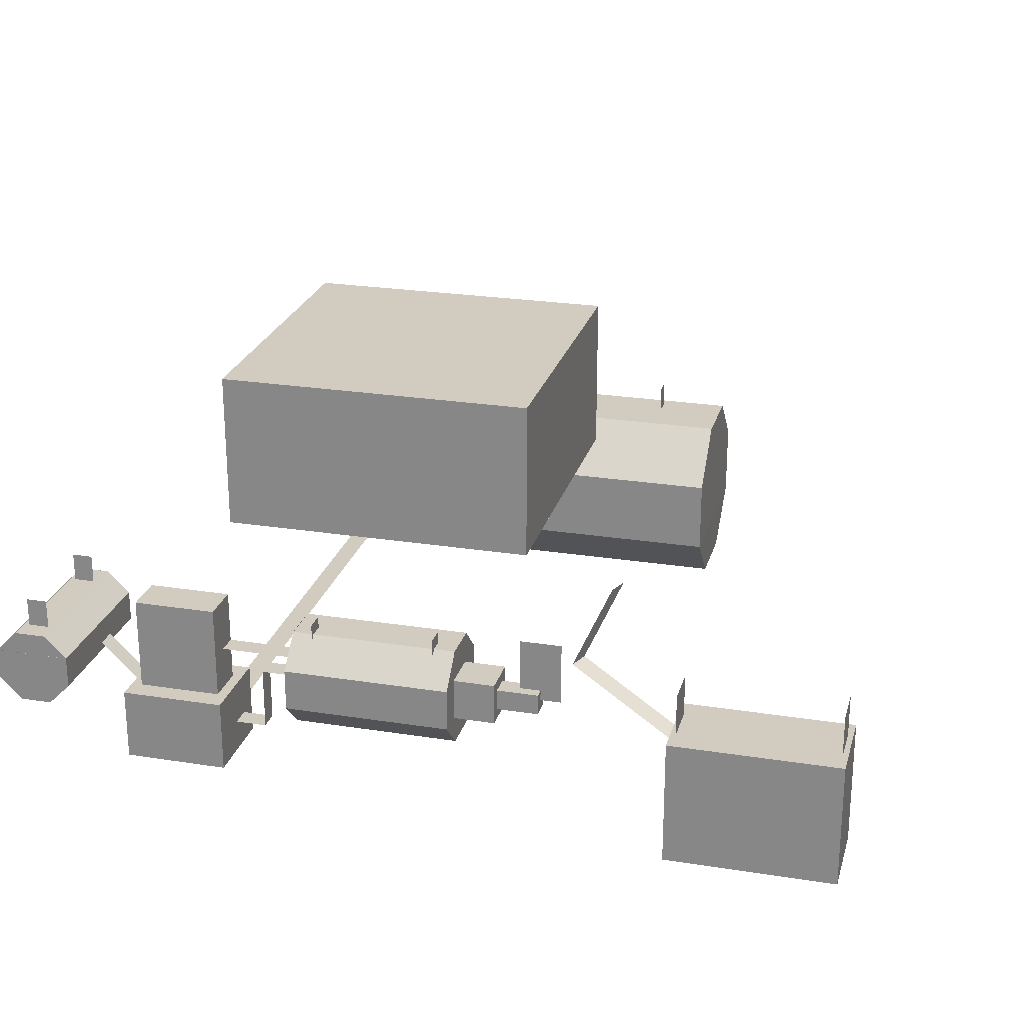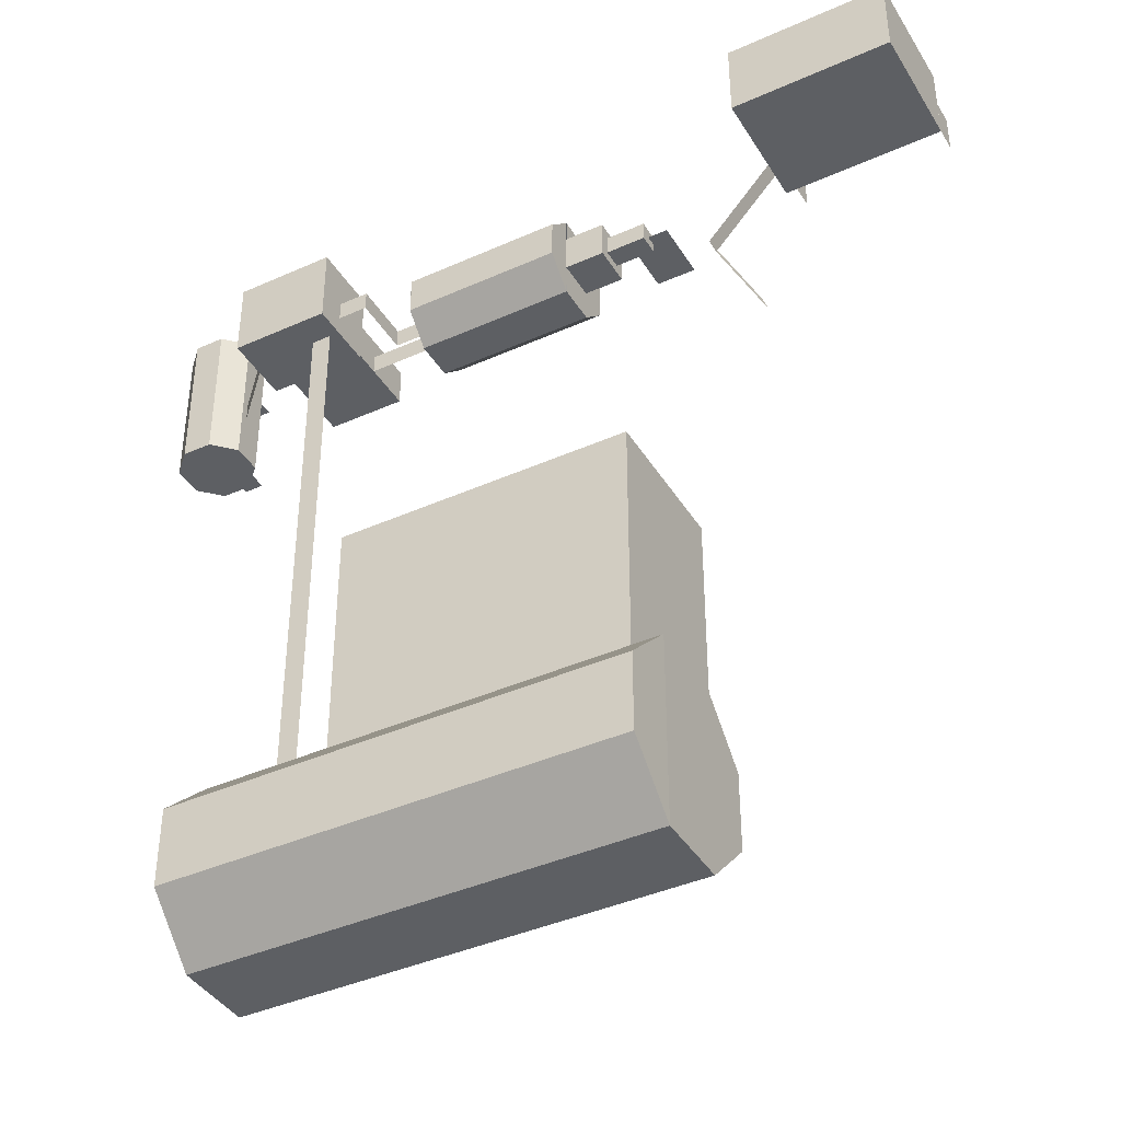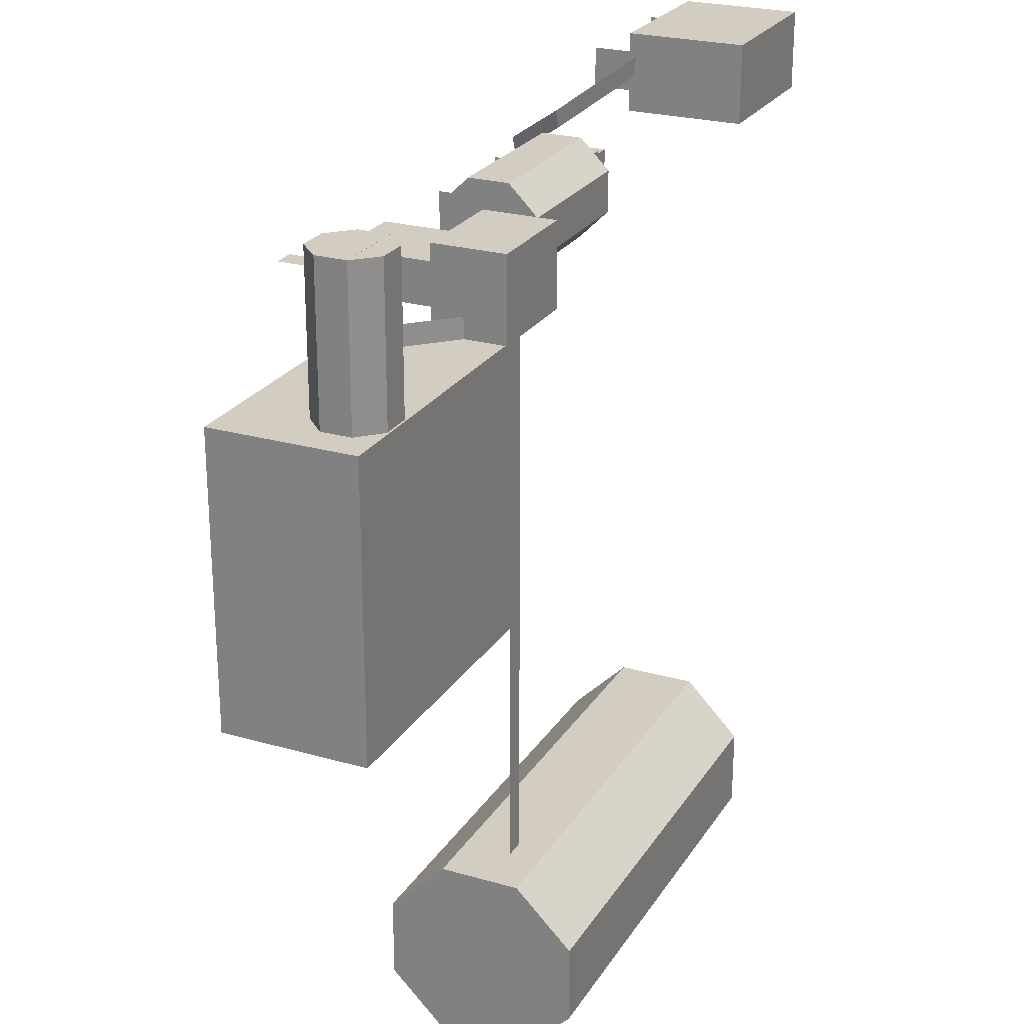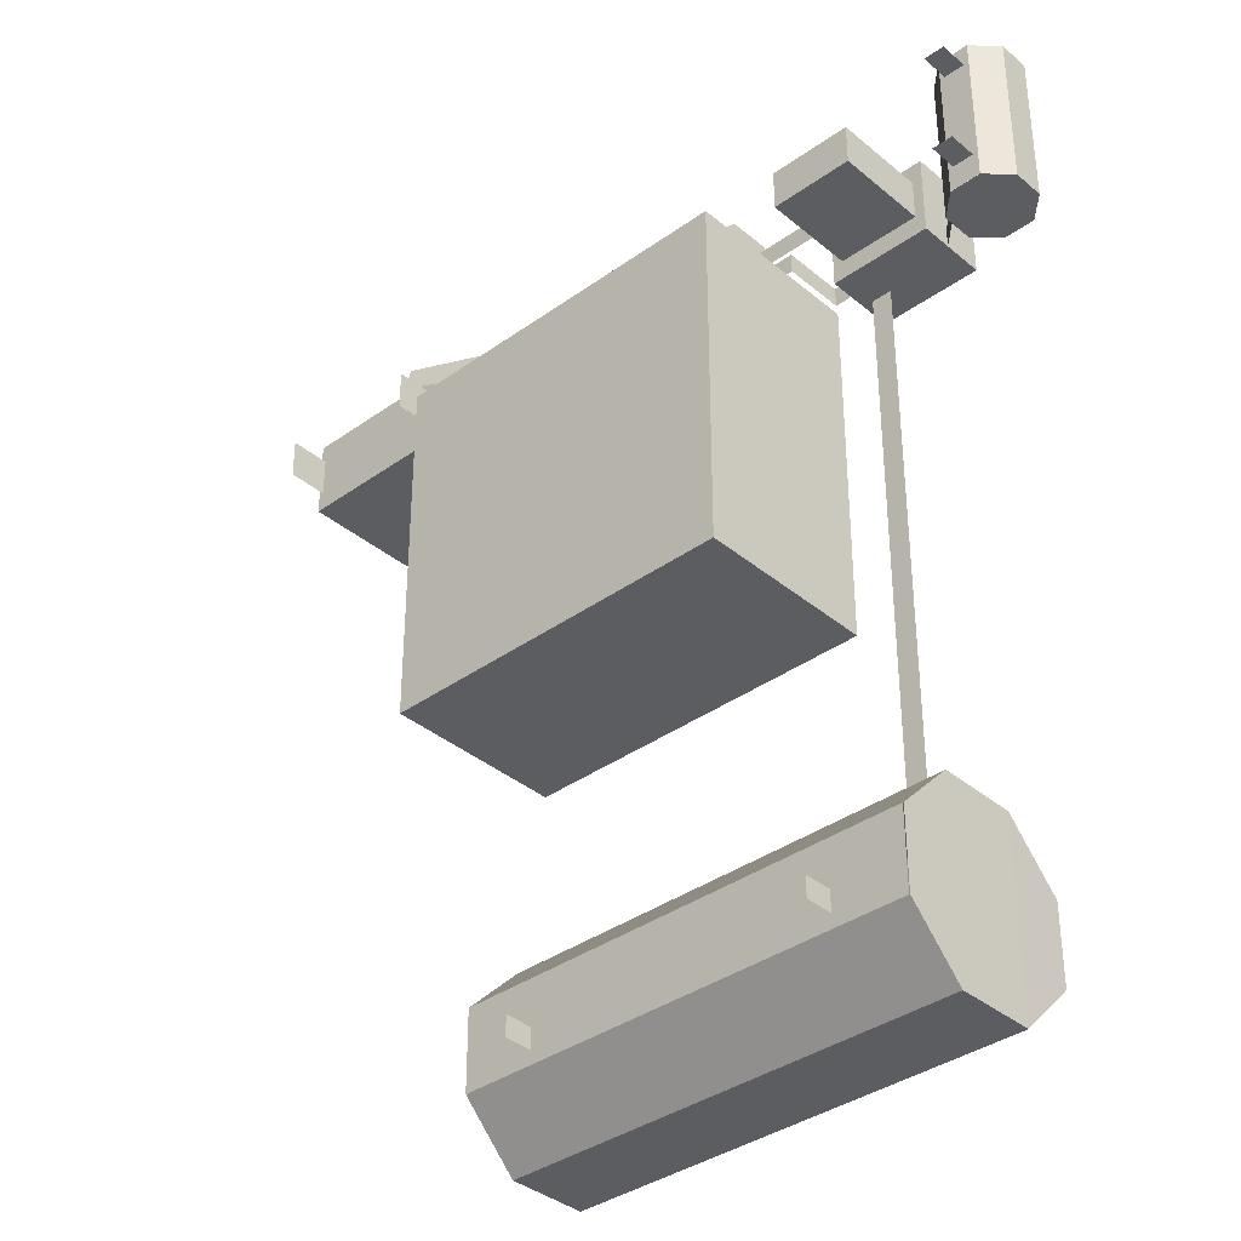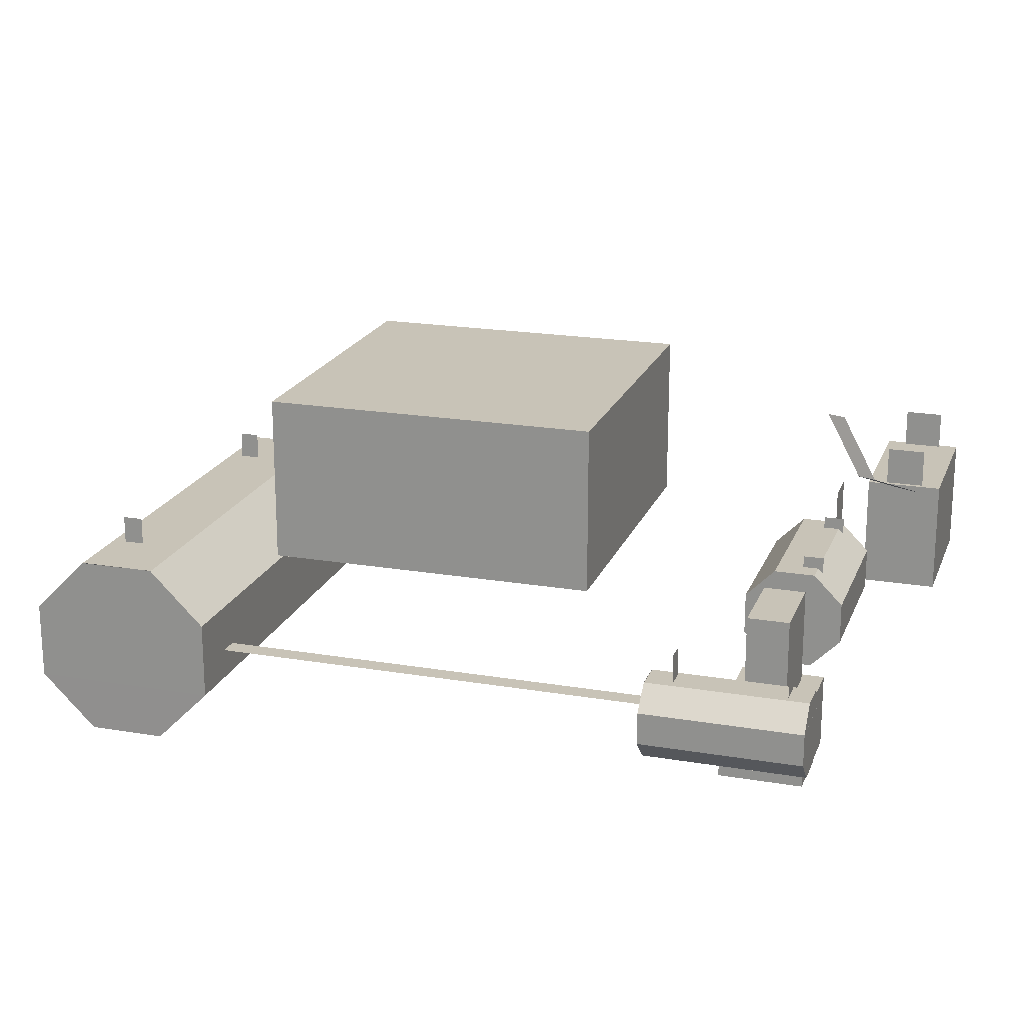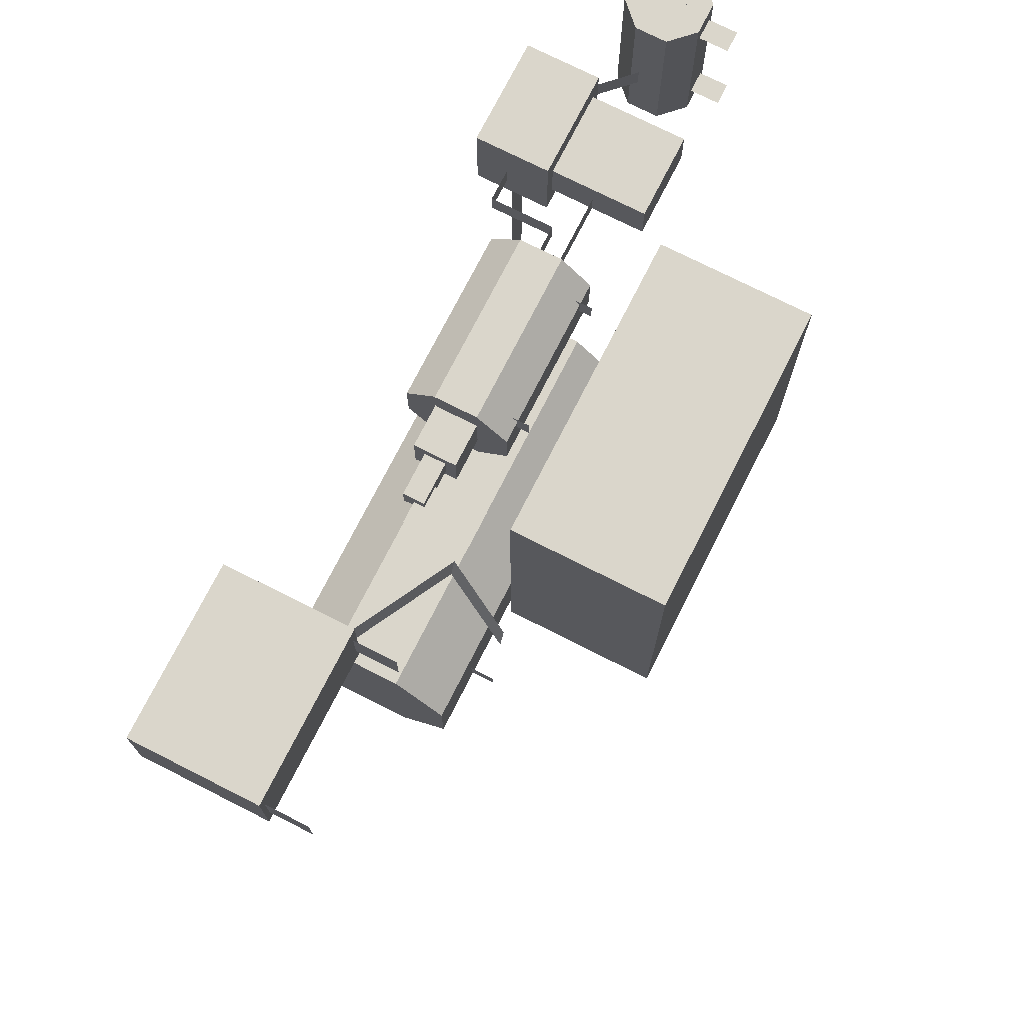
<metadata>
{"format":"obj","ext":"obj","renderer":"f3d","projection":"perspective","resolution":1024,"background":"white","views":[{"elev":24.2,"azim":14.7,"up":"+Y"},{"elev":-40.4,"azim":28.8,"up":"+Z"},{"elev":24.6,"azim":-64.9,"up":"+Z"},{"elev":-36.6,"azim":-137.1,"up":"+Z"},{"elev":19.8,"azim":-72.5,"up":"+Y"},{"elev":74.0,"azim":116.9,"up":"+Z"}]}
</metadata>
<code>
o cube
v 1 1 1
v 1 1 0
v 1 0.5 1
v 1 0.5 0
v 0 1 0
v 0 1 1
v 0 0.5 0
v 0 0.5 1
f 4 7 5 2
f 3 4 2 1
f 8 3 1 6
f 7 8 6 5
f 6 1 2 5
f 7 4 3 8
o 25制动风缸
v 0.9384 0.2446 1.396
v 0.9384 0.458 1.484
v 0.9384 0.3696 1.396
v 0.4364 0.458 1.484
v 0.4364 0.3696 1.396
v 0.4374 0.458 1.609
v 0.4374 0.458 1.484
v 0.9384 0.3696 1.698
v 0.9384 0.458 1.609
v 0.4364 0.3696 1.698
v 0.4364 0.458 1.609
v 0.9384 0.2446 1.698
v 0.9371 0.2446 1.698
v 0.9371 0.1562 1.609
v 0.4364 0.2446 1.698
v 0.4364 0.1562 1.609
v 0.4374 0.1562 1.609
v 0.4374 0.1562 1.484
v 0.9371 0.1562 1.484
v 0.9371 0.2446 1.396
v 0.4364 0.1562 1.484
v 0.4364 0.2446 1.396
v -0.4062 0.4138 1.75
v -0.4062 0.4138 1.28
v -0.4725 0.3475 1.75
v -0.4725 0.3475 1.28
v -0.3125 0.4138 1.281
v -0.4062 0.4138 1.281
v -0.4725 0.3475 1.751
v -0.4725 0.2538 1.751
v -0.4725 0.2538 1.75
v -0.4725 0.2538 1.28
v -0.4062 0.1875 1.75
v -0.4062 0.1875 1.28
v -0.3125 0.1875 1.281
v -0.4062 0.1875 1.281
v -0.2462 0.2538 1.75
v -0.2462 0.2538 1.28
v -0.3125 0.1875 1.75
v -0.3125 0.1875 1.28
v -0.2462 0.3475 1.751
v -0.2462 0.2538 1.751
v -0.2462 0.3475 1.75
v -0.2462 0.3475 1.28
v -0.3125 0.4138 1.75
v -0.3125 0.4138 1.28
v 2.103 0.5 1.784
v 2.103 0.5 1.659
v 2.103 0.375 1.784
v 2.103 0.375 1.659
v 1.634 0.5 1.784
v 1.634 0.5 1.659
v 1.634 0.375 1.784
v 1.634 0.375 1.659
v 1.619 0.375 1.847
v 1.619 0.375 1.597
v 1.619 -2.22e-16 1.847
v 1.619 -2.22e-16 1.597
v 2.119 0.375 1.847
v 2.119 0.375 1.597
v 2.119 -2.22e-16 1.847
v 2.119 -2.22e-16 1.597
v 0.1875 0.5 1.625
v 0.1875 0.5 1.5
v 0.1875 0.2187 1.625
v 0.1875 0.2187 1.5
v -0.0625 0.5 1.625
v -0.0625 0.5 1.5
v -0.0625 0.2187 1.625
v -0.0625 0.2187 1.5
v -0.3281 0.5 1.688
v -0.3281 0.5 1.688
v -0.3281 0.4062 1.688
v -0.3281 0.4062 1.688
v -0.3906 0.5 1.688
v -0.3906 0.5 1.688
v -0.3906 0.4062 1.688
v -0.3906 0.4062 1.688
v -0.3281 0.5 1.359
v -0.3281 0.5 1.359
v -0.3281 0.4062 1.359
v -0.3281 0.4062 1.359
v -0.3906 0.5 1.359
v -0.3906 0.5 1.359
v -0.3906 0.4062 1.359
v -0.3906 0.4062 1.359
v 0.3125 0.2812 1.563
v 0.3125 0.2812 1.5
v 0.3125 0.2812 1.563
v 0.3125 0.2812 1.5
v 0.3125 0.09375 1.563
v 0.3125 0.09375 1.5
v 0.3125 0.09375 1.563
v 0.3125 0.09375 1.5
v 0.5 0.2812 1.563
v 0.5 0.2812 1.5
v 0.5 0.2812 1.563
v 0.5 0.2812 1.5
v 0.3125 0.2812 1.563
v 0.3125 0.2812 1.5
v 0.3125 0.2812 1.563
v 0.3125 0.2812 1.5
v 0.3125 0.09375 1.563
v 0.3125 0.09375 1.5
v 0.3125 0.09375 1.563
v 0.3125 0.09375 1.5
v 0.125 0.09375 1.563
v 0.125 0.09375 1.5
v 0.125 0.09375 1.563
v 0.125 0.09375 1.5
v 0.1875 0.09375 1.438
v 0.1875 0.09375 1.438
v 0.1875 0.09375 -0.3125
v 0.125 0.09375 1.438
v 0.125 0.09375 1.438
v 0.125 0.09375 -0.3125
v 0.5 0.3437 1.563
v 0.5 0.3437 1.5
v 0.5 0.3437 1.563
v 0.5 0.3437 1.5
v 0.125 0.3437 1.563
v 0.125 0.3437 1.5
v 0.125 0.3437 1.563
v 0.125 0.3437 1.5
v 0.007583 0.02367 1.5
v 0.007583 0.02367 1.438
v 0.007583 0.02367 1.5
v 0.007583 0.02367 1.438
v -0.2576 0.2888 1.5
v -0.2576 0.2888 1.438
v -0.2576 0.2888 1.5
v -0.2576 0.2888 1.438
v 1.062 0.3687 1.625
v 1.062 0.3687 1.5
v 1.062 0.2437 1.625
v 1.062 0.2437 1.5
v 0.9375 0.3687 1.625
v 0.9375 0.3687 1.5
v 0.9375 0.2437 1.625
v 0.9375 0.2437 1.5
v 1.188 0.3375 1.594
v 1.188 0.3375 1.531
v 1.188 0.275 1.594
v 1.188 0.275 1.531
v 1.062 0.3375 1.594
v 1.062 0.3375 1.531
v 1.062 0.275 1.594
v 1.062 0.275 1.531
v 1.25 0.4937 1.562
v 1.25 0.3062 1.562
v 1.125 0.4937 1.562
v 1.125 0.3062 1.562
v 0.5 0.4937 1.625
v 0.5 0.4937 1.563
v 0.5 0.3062 1.625
v 0.5 0.3062 1.563
v 0.5 0.4937 1.625
v 0.5 0.4937 1.563
v 0.5 0.3062 1.625
v 0.5 0.3062 1.563
v 0.875 0.4937 1.625
v 0.875 0.4937 1.563
v 0.875 0.3062 1.625
v 0.875 0.3062 1.563
v 0.875 0.4937 1.625
v 0.875 0.4937 1.563
v 0.875 0.3062 1.625
v 0.875 0.3062 1.563
v 0.1875 0.4937 -0.5625
v 0.1875 0.4937 -0.625
v 0.1875 0.4937 -0.5625
v 0.1875 0.4937 -0.625
v 1.125 0.4937 -0.5625
v 1.125 0.4937 -0.625
v 1.125 0.4937 -0.5625
v 1.125 0.4937 -0.625
v 0.2188 0.2187 1.688
v 0.2188 0.2187 1.438
v 0.2188 -2.22e-16 1.688
v 0.2188 -2.22e-16 1.438
v -0.09375 0.2187 1.688
v -0.09375 0.2187 1.438
v -0.09375 -2.22e-16 1.688
v -0.09375 -2.22e-16 1.438
v 1.391 0.6792 1.532
v 1.413 0.6792 1.473
v 1.306 0.4917 1.66
v 1.327 0.4917 1.601
v 1.632 0.3482 1.778
v 1.653 0.3482 1.72
v 0.1875 0.09375 -0.3125
v 0.125 0.09375 -0.3125
v 0.1875 0.3062 -0.5625
v 0.1875 0.3062 -0.625
v 0.1875 0.3062 -0.5625
v 0.1875 0.3062 -0.625
v 1.125 0.3062 -0.5625
v 1.125 0.3062 -0.625
v 1.125 0.3062 -0.5625
v 1.125 0.3062 -0.625
v 1.345 0.4085 -0.4271
v 1.345 0.2393 -0.2579
v -0.03294 0.4085 -0.4271
v -0.03294 0.2393 -0.2579
v -0.03019 0.4085 -0.6664
v -0.03019 0.4085 -0.4271
v 1.345 0.2393 -0.8356
v 1.345 0.4085 -0.6664
v -0.03294 0.2393 -0.8356
v -0.03294 0.4085 -0.6664
v 1.345 -2.22e-16 -0.8356
v 1.342 -0.1692 -0.6664
v -0.03294 -2.22e-16 -0.8356
v -0.03269 -0.1692 -0.6664
v -0.03269 -0.1692 -0.4271
v 1.342 -0.1692 -0.4271
v 1.345 -2.22e-16 -0.2579
v -0.03294 -2.22e-16 -0.2579
f 30 13 11 9
f 13 12 10 11
f 17 10 15 14
f 16 17 19 18
f 20 16 18 23
f 22 21 23 24
f 27 22 25 26
f 28 27 29 30
f 11 16 20 9
f 10 17 16 11
f 28 21 22 27
f 18 13 30 23
f 19 12 13 18
f 23 30 29 24
f 33 31 32 34
f 53 35 36 31
f 38 37 34 40
f 41 39 40 42
f 43 47 41 44
f 46 45 47 48
f 46 52 49 50
f 49 37 38 50
f 45 39 41 47
f 51 52 54 53
f 53 31 33 51
f 32 54 52 34
f 34 52 46 40
f 40 46 48 42
f 55 56 58 57
f 56 55 57 58
f 59 60 62 61
f 60 59 61 62
f 63 64 66 65
f 68 64 63 67
f 69 65 66 70
f 64 68 70 66
f 74 72 71 73
f 77 75 76 78
f 71 72 76 75
f 74 73 77 78
f 73 71 75 77
f 78 76 72 74
f 80 79 82 81
f 83 84 85 86
f 80 84 79 83
f 81 85 82 86
f 81 79 83 85
f 86 84 80 82
f 88 87 90 89
f 91 92 93 94
f 88 92 87 91
f 89 93 90 94
f 89 87 91 93
f 94 92 88 90
f 96 95 98 97
f 99 100 101 102
f 95 96 100 99
f 98 97 101 102
f 97 95 99 101
f 100 96 102 98
f 104 103 106 105
f 107 108 109 110
f 103 104 108 107
f 106 105 109 110
f 103 107 105 109
f 108 104 110 106
f 112 111 114 113
f 115 116 117 118
f 111 112 116 115
f 114 113 117 118
f 111 115 113 117
f 116 112 118 114
f 122 200 123 124
f 119 199 200 122
f 121 120 123 124
f 119 122 120 123
f 126 125 128 127
f 129 130 131 132
f 125 126 130 129
f 128 127 131 132
f 125 129 127 131
f 130 126 132 128
f 134 133 136 135
f 137 138 139 140
f 133 134 138 137
f 136 135 139 140
f 133 137 135 139
f 140 138 134 136
f 144 142 141 143
f 147 145 146 148
f 141 142 146 145
f 144 143 147 148
f 143 141 145 147
f 148 146 142 144
f 152 150 149 151
f 155 153 154 156
f 149 150 154 153
f 152 151 155 156
f 151 149 153 155
f 156 154 150 152
f 158 157 159 160
f 160 159 157 158
f 164 162 161 163
f 167 165 166 168
f 162 166 161 165
f 163 167 164 168
f 161 165 163 167
f 166 162 168 164
f 172 170 169 171
f 175 173 174 176
f 170 174 169 173
f 171 175 172 176
f 169 173 171 175
f 174 170 176 172
f 178 180 177 179
f 182 184 181 183
f 188 186 185 187
f 191 189 190 192
f 185 186 190 189
f 188 187 191 192
f 187 185 189 191
f 192 190 186 188
f 196 194 193 195
f 195 193 194 196
f 198 196 195 197
f 197 195 196 198
f 199 119 121 120
f 200 199 124 121
f 68 67 69 70
f 67 63 65 69
f 201 203 202 204
f 205 207 206 208
f 209 211 212 210
f 214 209 216 213
f 218 216 215 217
f 217 215 219 221
f 221 219 220 222
f 222 220 224 223
f 223 224 225 226
f 215 216 209 210
f 220 219 225 224
f 226 212 217 221
f 212 211 218 217
f 223 226 221 222
f 202 178 177 201
f 203 179 180 204
f 177 179 201 203
f 180 178 204 202
f 206 182 181 205
f 207 183 184 208
f 181 183 205 207
f 184 182 208 206
f 210 212 226 225
f 219 215 210 225

</code>
